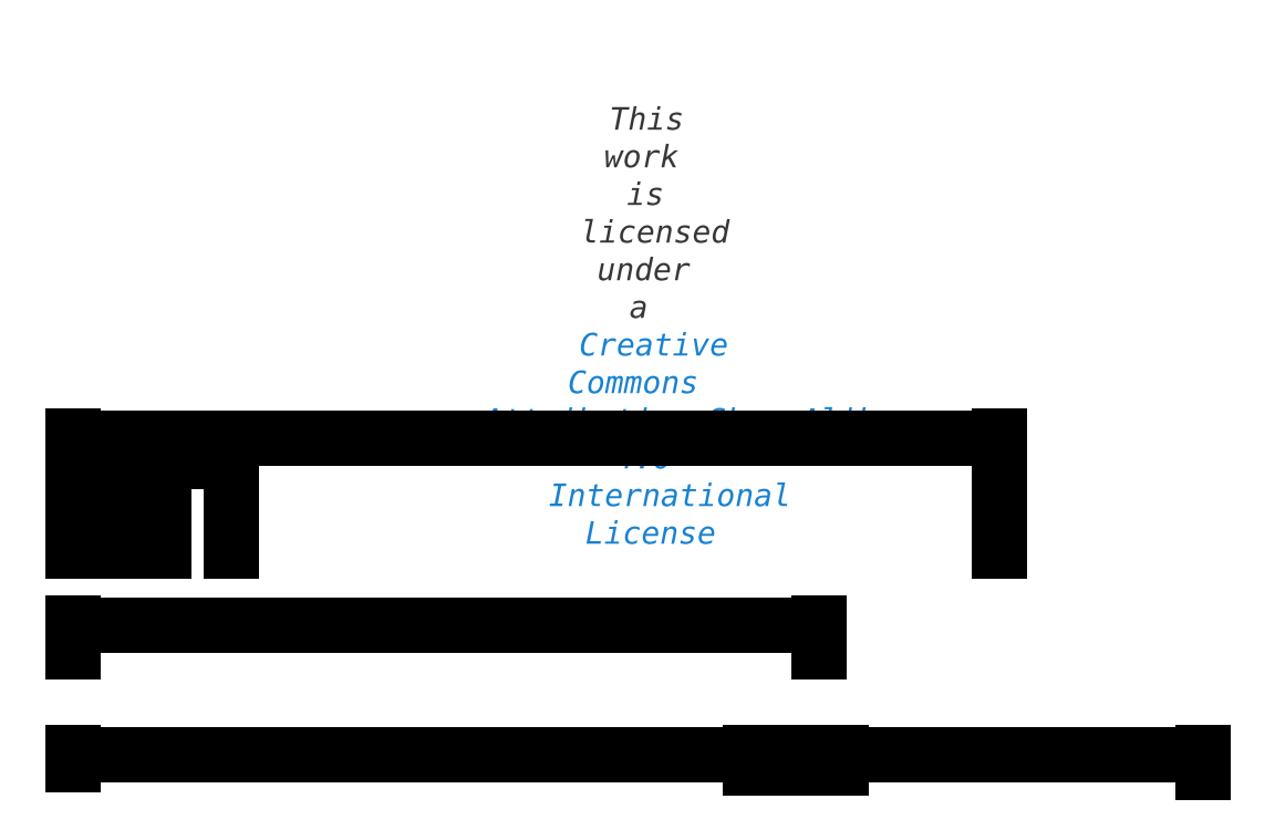
<metadata>
{"format":"dxf","ext":"dxf","renderer":"ezdxf+matplotlib","layout":"modelspace","background":"white","min_lineweight":24,"dpi":150}
</metadata>
<code>
0
SECTION
2
ENTITIES
0
LINE
8
Webbing Cut Length
10
0
20
10
30
0
11
58.5
21
10
31
0
0
LINE
8
Webbing Cut Length
10
0
20
10
30
0
11
0
21
11
31
0
0
LINE
8
Webbing Cut Length
10
58.5
20
10
30
0
11
66
21
10
31
0
0
LINE
8
Spectra Cut Length
10
0
20
20
30
0
11
81.99
21
20
31
0
0
LINE
8
Webbing Cut Length
10
66
20
11
30
0
11
66
21
10
31
0
0
LINE
8
Webbing Cut Length
10
0
20
11
30
0
11
66
21
11
31
0
0
LINE
8
Finished Strap
10
3
20
0
30
0
11
57
21
0
31
0
0
LINE
8
Finished Strap
10
0
20
0
30
0
11
3
21
0
31
0
0
LINE
8
Finished Strap
10
0
20
0
30
0
11
0
21
1
31
0
0
LINE
8
Finished Strap
10
0
20
1
30
0
11
3
21
1
31
0
0
LINE
8
Finished Strap
10
3
20
1
30
0
11
3
21
0
31
0
0
LINE
8
Finished Strap
10
3
20
1
30
0
11
57
21
1
31
0
0
LINE
8
Finished Strap
10
59
20
1
30
0
11
60
21
0.75
31
0
0
LINE
8
Finished Strap
10
59
20
0
30
0
11
60
21
0.2503
31
0
0
LINE
8
Finished Strap
10
57
20
1
30
0
11
59
21
1
31
0
0
LINE
8
Finished Strap
10
57
20
0
30
0
11
59
21
0
31
0
0
LINE
8
Finished Strap
10
57
20
1
30
0
11
57
21
0
31
0
0
LINE
8
Finished Strap
10
60
20
0.75
30
0
11
60
21
0.2503
31
0
0
LINE
8
Finished Strap
10
60
20
0.75
30
0
11
60.5
21
0.5
31
0
0
LINE
8
Finished Strap
10
60.5
20
0.4989
30
0
11
100
21
0.4
31
0
0
LINE
8
Finished Strap
10
60
20
0.2503
30
0
11
60.5
21
0.4
31
0
0
LINE
8
Finished Strap
10
60.5
20
0.4
30
0
11
63.5
21
0.4
31
0
0
LINE
8
Finished Strap
10
100
20
0.4
30
0
11
100
21
0.2
31
0
0
LINE
8
Finished Strap
10
100
20
0.2
30
0
11
68
21
0.3
31
0
0
LINE
8
Finished Strap
10
68
20
0.3
30
0
11
67.9
21
0.4
31
0
0
LINE
8
Finished Strap
10
67.9
20
0.4
30
0
11
63.6
21
0.4
31
0
0
LINE
8
Finished Strap
10
63.6
20
0.4
30
0
11
63
21
0
31
0
0
LINE
8
Finished Strap
10
68
20
0.7
30
0
11
68
21
0.1
31
0
0
LINE
8
Finished Strap
10
60.5
20
0.7
30
0
11
60.5
21
0.1
31
0
0
LINE
8
Finished Strap
10
63.5
20
0.7
30
0
11
63.5
21
0.1
31
0
0
DIMENSION
8
Dimensions
280
     0
2
*D1
10
60.5
20
2
30
0
11
60.25
21
2.815
31
0
70
    32
71
     5
42
0.5
73
     0
74
     0
75
     0
3
QCADDimStyle
13
60
23
0.75
33
0
14
60.5
24
0.7
34
0
0
DIMENSION
8
Dimensions
280
     0
2
*D2
10
63.5
20
2
30
0
11
62
21
2.815
31
0
70
    32
71
     5
42
3
73
     0
74
     0
75
     0
3
QCADDimStyle
13
60.5
23
0.7625
33
0
14
63.5
24
0.7
34
0
0
DIMENSION
8
Dimensions
280
     0
2
*D3
10
68
20
2
30
0
11
65.75
21
2.59
31
0
70
    32
71
     5
42
4.5
73
     0
74
     0
75
     0
3
QCADDimStyle
13
63.5
23
0.7
33
0
14
68
24
0.7
34
0
0
DIMENSION
8
Dimensions
280
     0
2
*D4
10
100
20
2
30
0
11
84
21
2.59
31
0
70
    32
71
     5
42
32
73
     0
74
     0
75
     0
3
QCADDimStyle
13
68
23
2
33
0
14
100
24
0.4
34
0
0
DIMENSION
8
Dimensions
280
     0
2
*D5
10
0
20
2
30
0
11
30
21
2.59
31
0
70
    32
71
     5
42
60
73
     0
74
     0
75
     0
3
QCADDimStyle
13
60
23
0.75
33
0
14
0
24
1
34
0
0
DIMENSION
8
Dimensions
280
     0
2
*D6
10
66
20
13.46
30
0
11
33
21
14.05
31
0
70
    32
71
     5
42
66
73
     0
74
     0
75
     0
3
QCADDimStyle
13
0
23
11
33
0
14
66
24
11
34
0
0
MTEXT
8
0
10
50
20
50
30
0
40
0.06843
41
0
46
0
71
     5
72
     1
1
\H3.001;Hummingbird Hammocks\PUltralight Tree Straps V2
7
textstyle11
73
     1
44
1
0
MTEXT
8
0
10
50
20
40
30
0
40
0.06843
41
0
46
0
71
     5
72
     1
1
\fHelvetica Neue,Helvetica,Arial,sans-serif|b0|i0|c0|p0;\c3618615;\H1.999;This work is licensed under a \P\c13730329;Creative Commons Attribution-ShareAlike 4 International License
7
textstyle12
73
     1
44
1
0
DIMENSION
8
Dimensions
280
     0
2
*D7
10
3
20
22
30
0
11
1.5
21
22.82
31
0
70
    32
71
     5
42
3
73
     0
74
     0
75
     0
3
QCADDimStyle
13
0
23
20
33
0
14
3
24
20
34
0
0
DIMENSION
8
Dimensions
280
     0
2
*D8
10
5
20
24
30
0
11
2.5
21
24.59
31
0
70
    32
71
     5
42
5
73
     0
74
     0
75
     0
3
QCADDimStyle
13
0
23
20
33
0
14
5
24
20
34
0
0
DIMENSION
8
Dimensions
280
     0
2
*D9
10
8
20
26
30
0
11
4
21
26.59
31
0
70
    32
71
     5
42
8
73
     0
74
     0
75
     0
3
QCADDimStyle
13
0
23
20
33
0
14
8
24
20
34
0
0
DIMENSION
8
Dimensions
280
     0
2
*D10
10
14
20
28
30
0
11
7
21
28.59
31
0
70
    32
71
     5
42
14
73
     0
74
     0
75
     0
3
QCADDimStyle
13
0
23
20
33
0
14
14
24
20
34
0
0
DIMENSION
8
Dimensions
280
     0
2
*D11
10
81.99
20
30
30
0
11
41
21
30.59
31
0
70
    32
71
     5
42
81.99
73
     0
74
     0
75
     0
3
QCADDimStyle
13
0
23
20
33
0
14
81.99
24
20
34
0
0
ENDSEC
0
EOF

</code>
